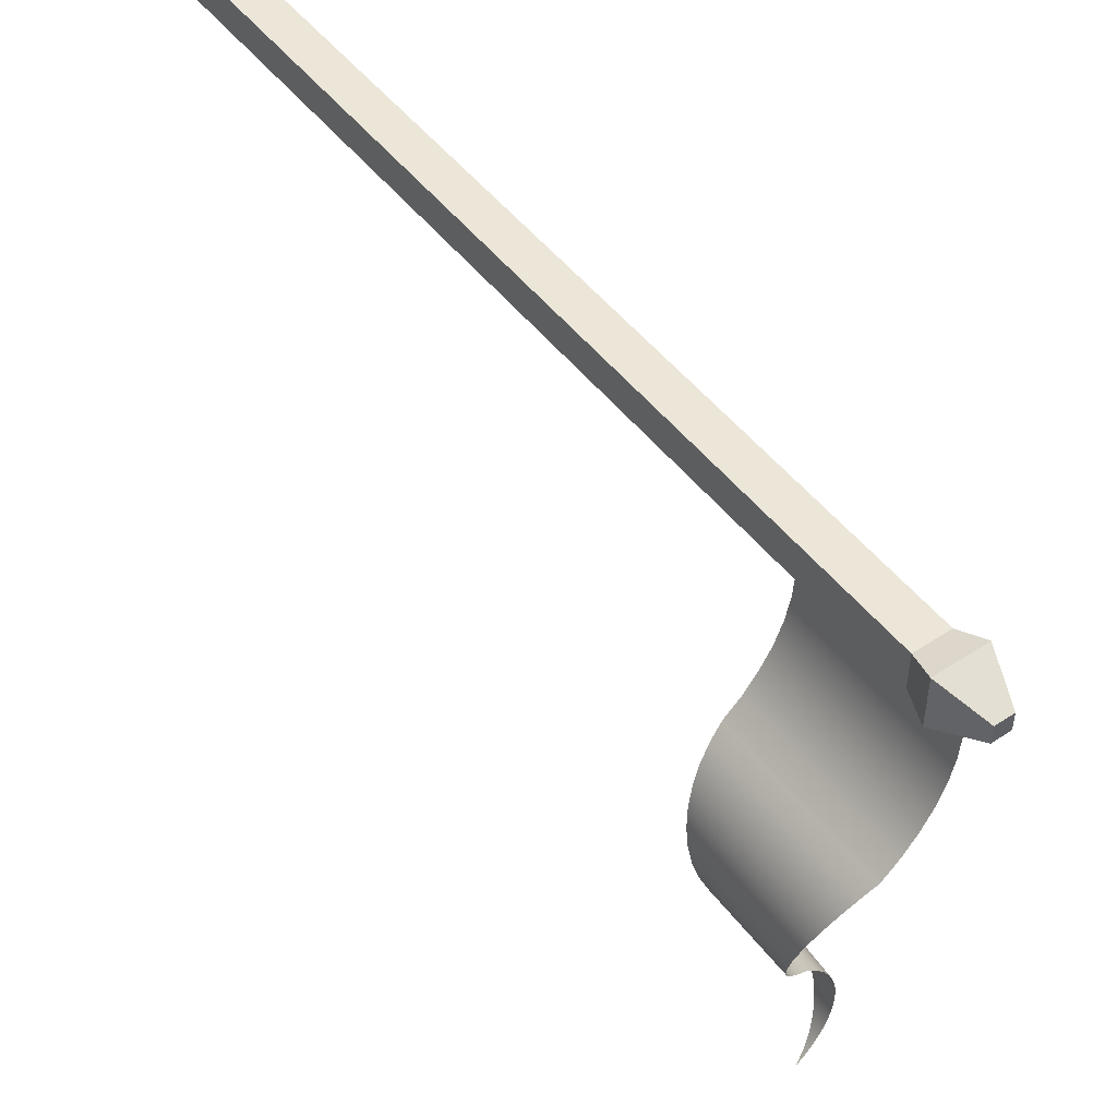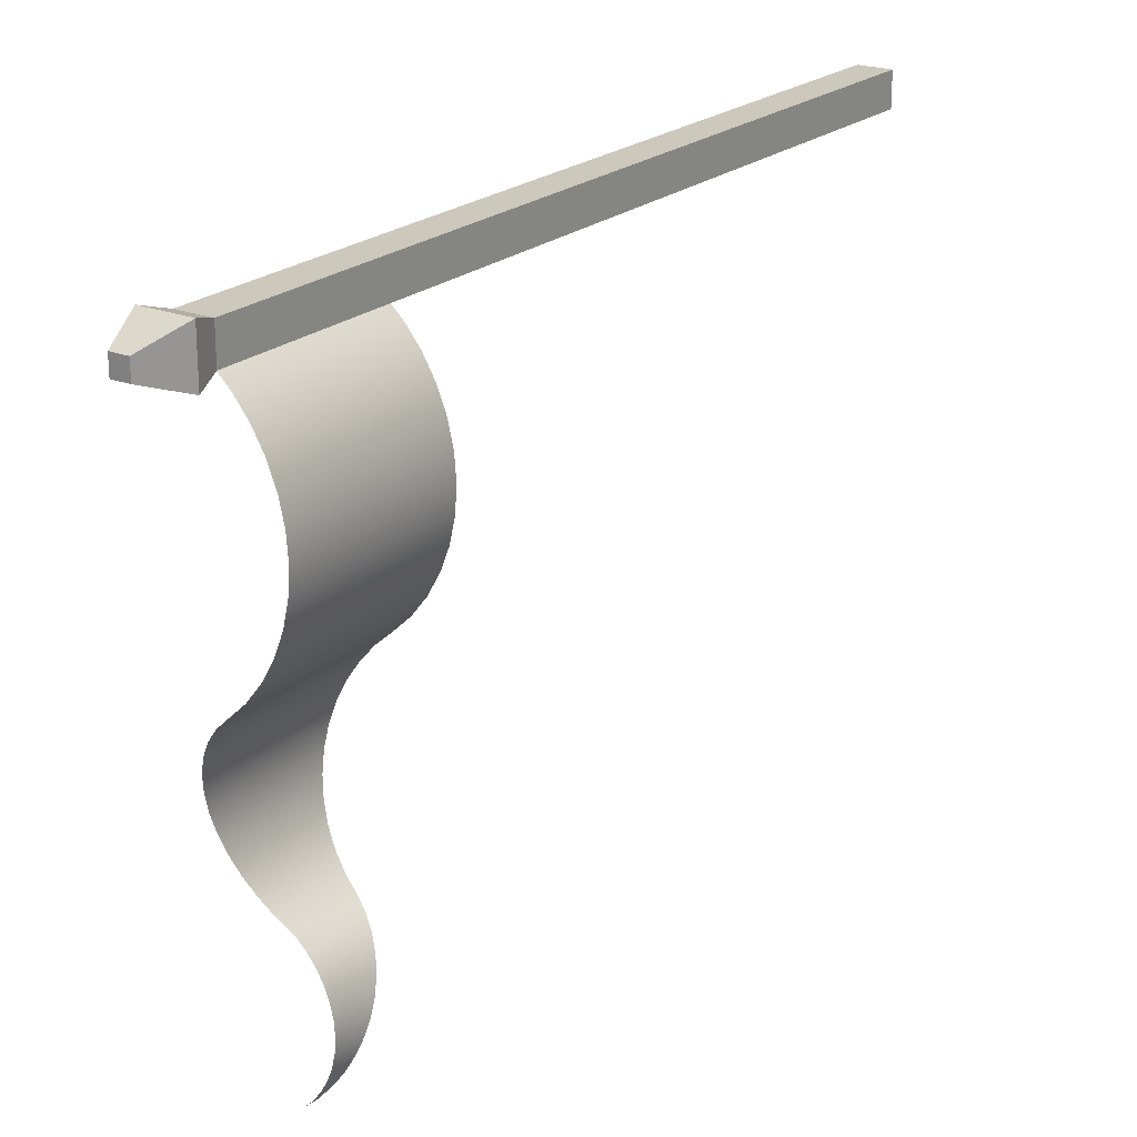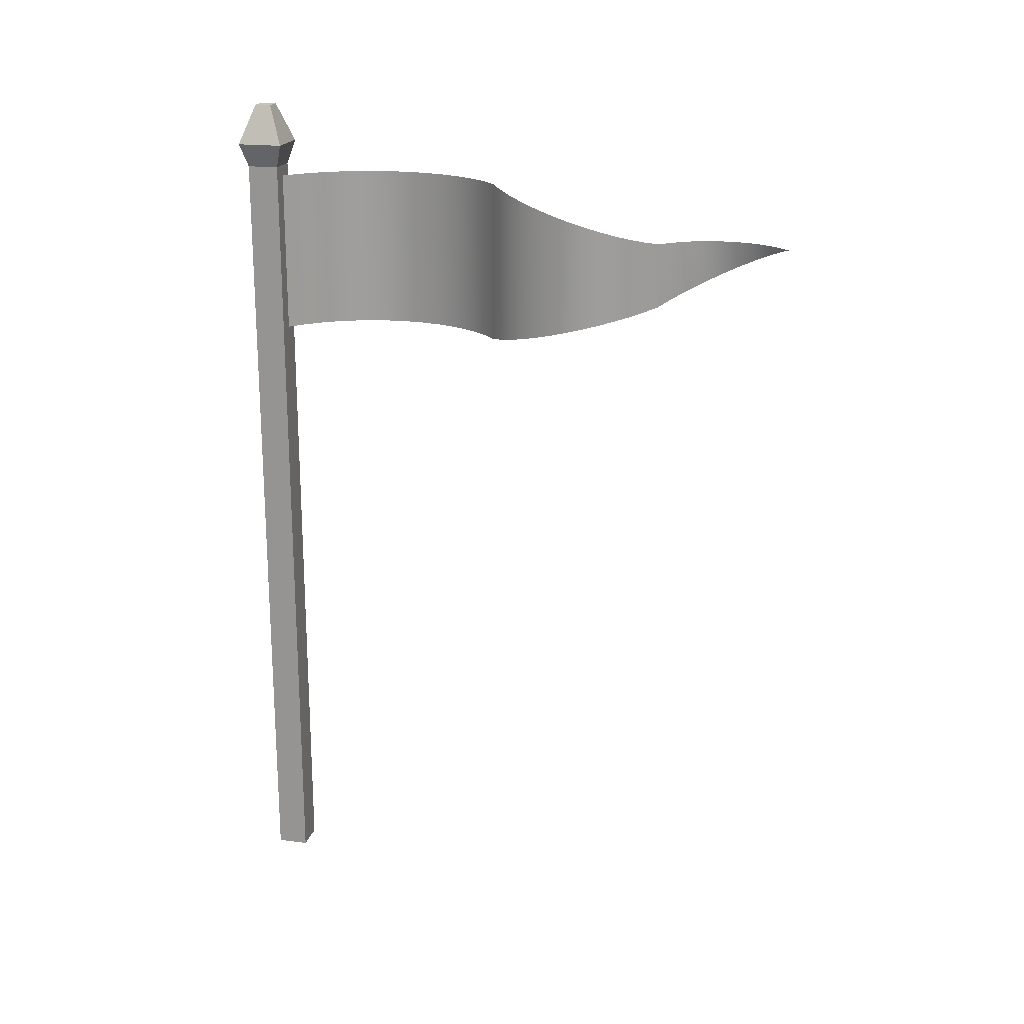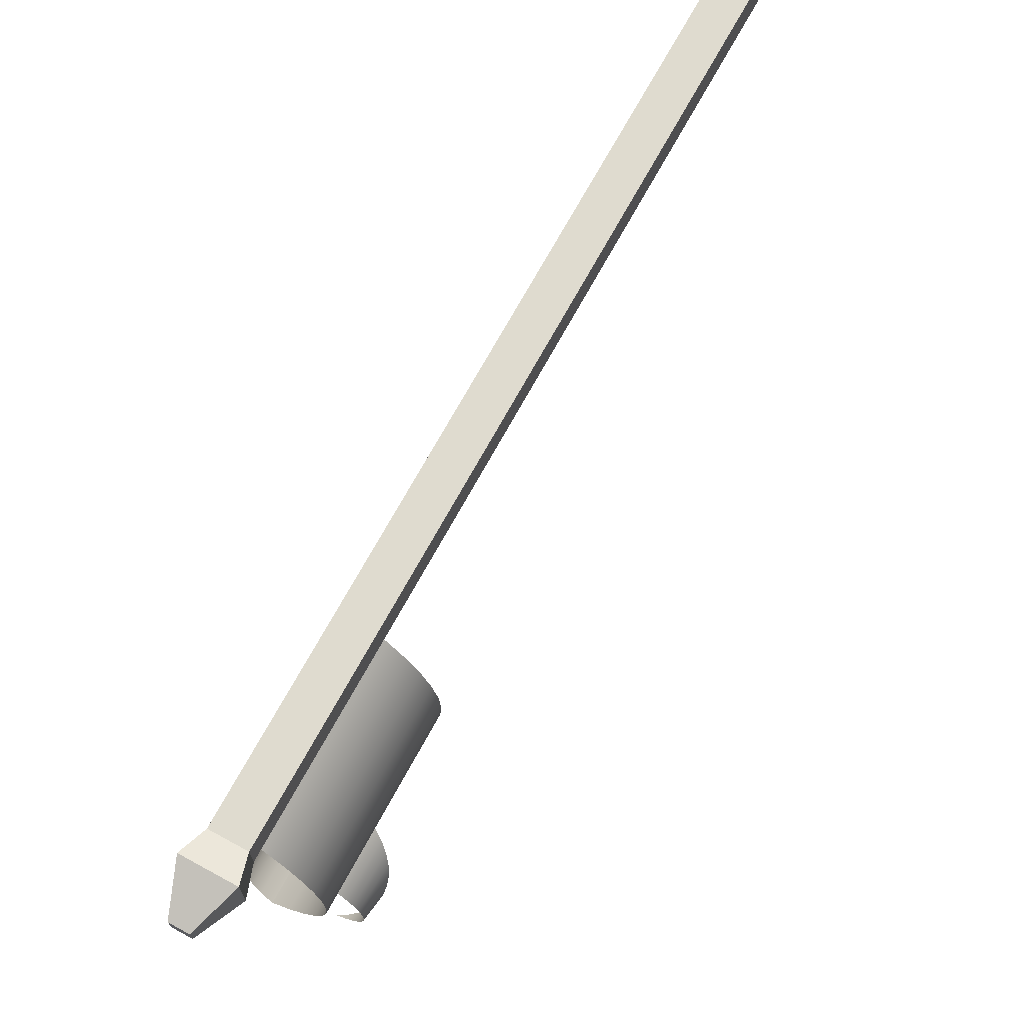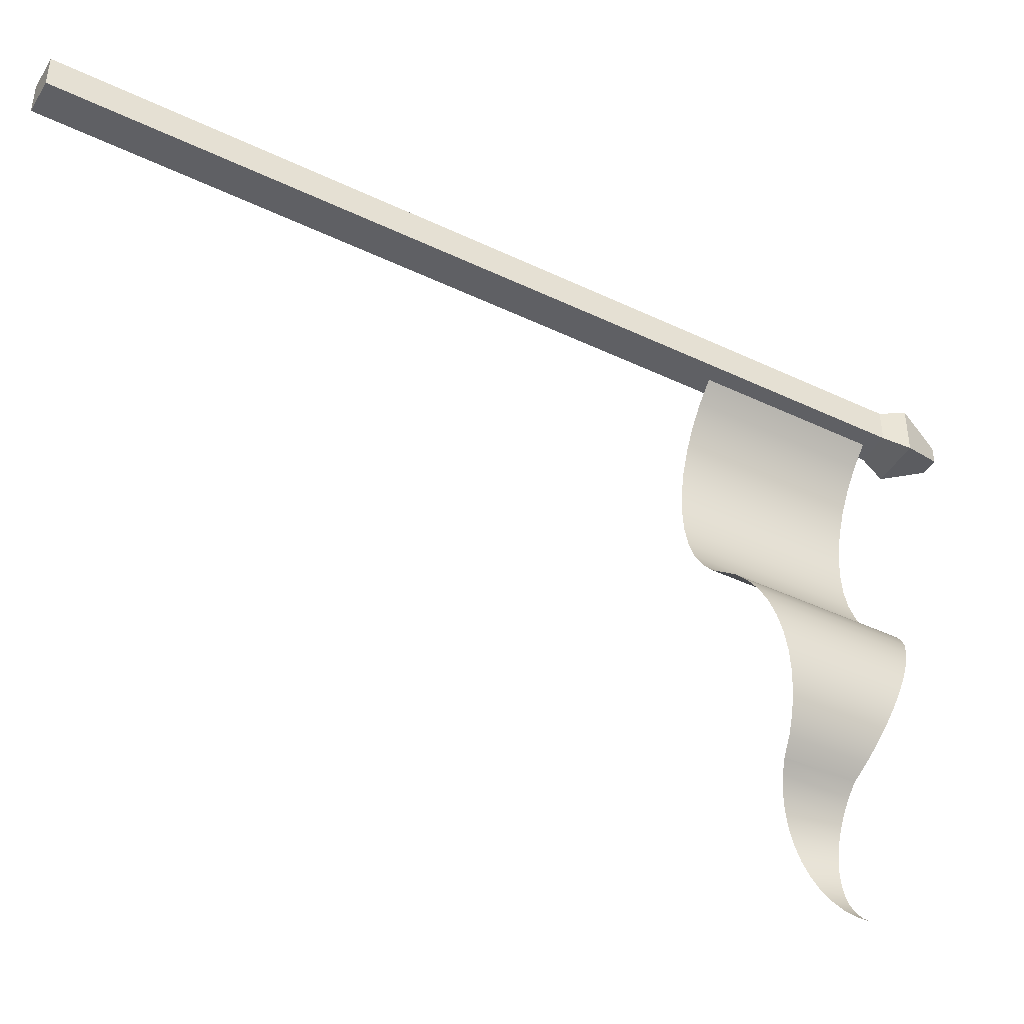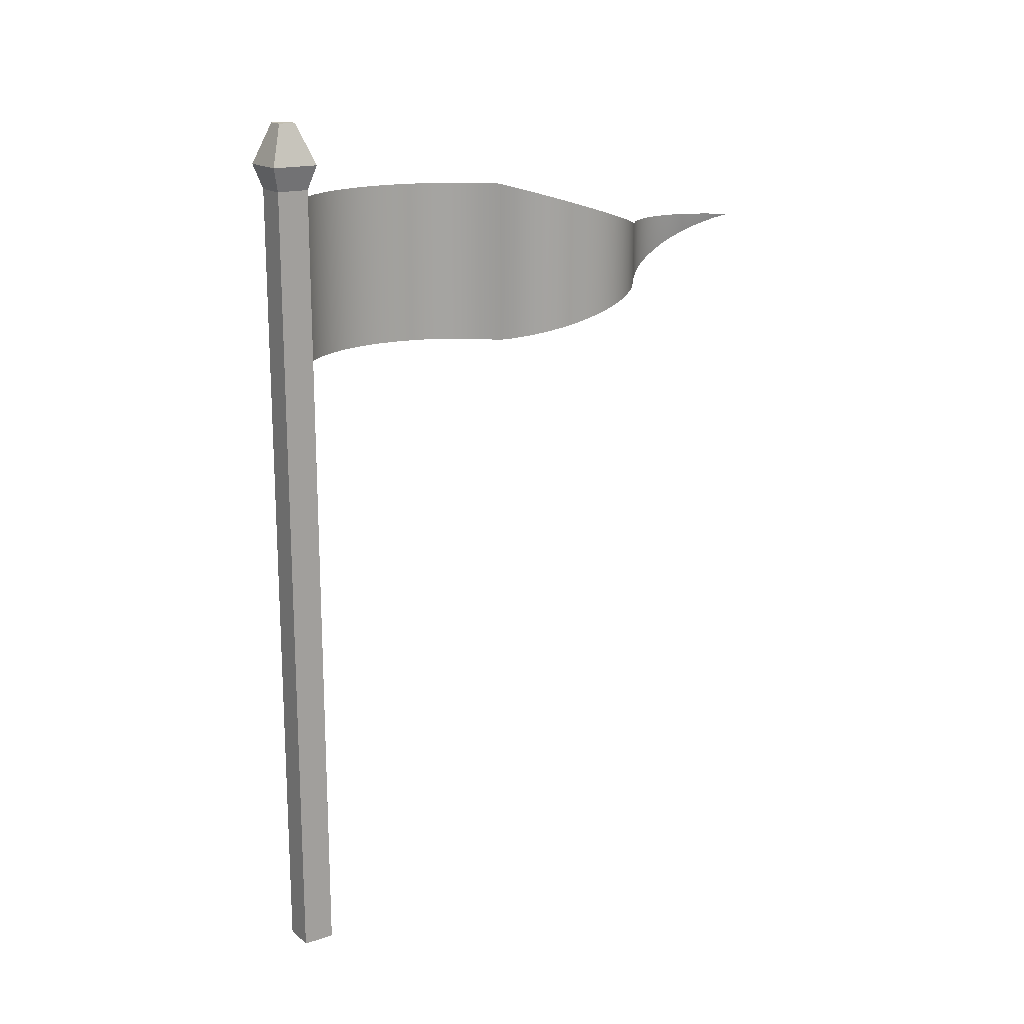
<metadata>
{"format":"obj","ext":"obj","renderer":"f3d","projection":"perspective","resolution":1024,"background":"white","views":[{"elev":49.5,"azim":143.7,"up":"+Z"},{"elev":22.1,"azim":-145.4,"up":"+Z"},{"elev":19.5,"azim":103.7,"up":"+Y"},{"elev":70.5,"azim":-151.4,"up":"+Z"},{"elev":-44.0,"azim":60.8,"up":"+Z"},{"elev":17.1,"azim":56.5,"up":"+Y"}]}
</metadata>
<code>
g flagBlue
v 0.144 0 0.144
v 0.144 0 -0.144
v -0.144 0 0.144
v -0.144 0 -0.144
v 0.144 7.344 0.144
v -0.144 7.344 0.144
v 0.144 7.344 -0.144
v -0.144 7.344 -0.144
v 0.07517 7.92 -0.07517
v 0.07517 7.92 0.07517
v -0.07517 7.92 -0.07517
v -0.07517 7.92 0.07517
v 0.2088 7.56 -0.2088
v 0.2088 7.56 0.2088
v -0.2088 7.56 -0.2088
v -0.2088 7.56 0.2088
f 2 1 3
f 3 4 2
f 3 1 5
f 5 6 3
f 5 7 8
f 8 6 5
f 2 7 5
f 5 1 2
f 2 4 8
f 8 7 2
f 8 4 3
f 3 6 8
f 10 9 11
f 11 12 10
f 14 13 9
f 9 10 14
f 13 15 11
f 11 9 13
f 11 15 16
f 16 12 11
f 7 8 15
f 15 13 7
f 6 5 14
f 14 16 6
f 16 14 10
f 10 12 16
f 16 15 8
f 8 6 16
f 7 13 14
f 14 5 7
g flag
v 0.2151 7.174 -2.468
v 0.2116 5.8 -2.468
v 0.1144 5.77 -2.349
v 0.3521 7.088 -2.743
v 0.3464 5.869 -2.743
v 0.2895 5.834 -2.601
v 0 5.744 -2.244
v 0.1163 7.211 -2.349
v 0 6.744 -3.844
v 0.1144 6.118 -3.739
v 0.1163 6.777 -3.739
v 0.3873 7.042 -2.892
v 0.381 5.906 -2.892
v -0.5 7.244 -1.194
v -0.5 5.744 -1.194
v -0.4852 7.244 -0.9944
v -0.4852 5.744 -0.9944
v 0 7.244 -2.244
v -0.4411 7.244 -0.7991
v -0.4411 5.744 -0.7991
v -0.3686 7.244 -0.6125
v -0.3686 5.744 -0.6125
v -0.4852 7.244 -1.394
v -0.4852 5.744 -1.394
v -0.1456 7.244 -2.107
v -0.1456 5.744 -2.107
v -0.2694 7.244 -1.949
v -0.2694 5.744 -1.949
v -0.2694 7.244 -0.4386
v -0.2694 5.744 -0.4386
v -0.1456 7.244 -0.2813
v -0.1456 5.744 -0.2813
v 0.2151 6.814 -3.62
v 0.2116 6.088 -3.619
v 0.3873 6.946 -3.196
v 0.3521 6.9 -3.345
v 0.381 5.982 -3.196
v 0.3464 6.02 -3.345
v 0.2895 6.055 -3.487
v 0.3991 6.994 -3.044
v -0.3686 7.244 -1.775
v -0.3686 5.744 -1.775
v 0.2942 6.856 -3.487
v 0 6.144 -3.844
v -0.2857 6.744 -4.444
v -0.2772 6.744 -4.558
v -0.3194 6.446 -4.443
v 0 5.744 -0.144
v 0 7.244 -0.144
v 0.3927 5.944 -3.044
v -0.09304 6.705 -4.965
v -0.08322 6.744 -4.966
v -7.219e-15 6.744 -5.044
v 0.2942 7.132 -2.601
v -0.252 6.744 -4.218
v -0.2818 6.333 -4.217
v -0.2355 6.28 -4.111
v -0.252 6.744 -4.67
v -0.31 6.503 -4.557
v -0.154 6.744 -4.012
v -0.1721 6.229 -4.012
v -0.09304 6.184 -3.922
v -0.08322 6.744 -3.922
v -0.154 6.744 -4.876
v -0.1721 6.661 -4.875
v -0.2106 6.744 -4.776
v -0.2818 6.559 -4.669
v -0.4411 7.244 -1.589
v -0.4411 5.744 -1.589
v -0.2772 6.744 -4.33
v -0.31 6.389 -4.329
v -0.2106 6.744 -4.112
v -0.2355 6.612 -4.775
f 18 17 19
f 18 19 17
f 21 20 22
f 21 22 20
f 23 19 24
f 23 24 19
f 26 25 27
f 26 27 25
f 17 24 19
f 17 19 24
f 29 28 21
f 29 21 28
f 31 30 32
f 32 33 31
f 31 32 30
f 32 31 33
f 23 24 34
f 23 34 24
f 36 35 37
f 37 38 36
f 36 37 35
f 37 36 38
f 28 20 21
f 28 21 20
f 40 39 30
f 30 31 40
f 40 30 39
f 30 40 31
f 42 41 43
f 43 44 42
f 42 43 41
f 43 42 44
f 46 45 47
f 47 48 46
f 46 47 45
f 47 46 48
f 27 49 50
f 27 50 49
f 26 27 50
f 26 50 27
f 52 51 53
f 54 52 53
f 52 53 51
f 54 53 52
f 50 49 55
f 50 55 49
f 56 28 29
f 56 29 28
f 38 37 45
f 45 46 38
f 38 45 37
f 45 38 46
f 44 43 57
f 57 58 44
f 44 57 43
f 57 44 58
f 59 52 54
f 59 54 52
f 26 60 25
f 26 25 60
f 55 59 54
f 55 54 59
f 62 61 63
f 62 63 61
f 64 48 47
f 47 65 64
f 64 47 48
f 47 64 65
f 66 56 29
f 66 29 56
f 68 67 69
f 68 69 67
f 70 17 18
f 70 18 17
f 72 71 73
f 72 73 71
f 33 32 35
f 35 36 33
f 33 35 32
f 35 33 36
f 74 62 75
f 74 75 62
f 75 62 63
f 75 63 62
f 77 76 78
f 77 78 76
f 60 79 25
f 60 25 79
f 42 23 34
f 34 41 42
f 42 34 23
f 34 42 41
f 68 80 81
f 68 81 80
f 82 74 83
f 82 83 74
f 85 84 39
f 39 40 85
f 85 39 84
f 39 85 40
f 61 86 87
f 61 87 86
f 76 79 78
f 76 78 79
f 60 78 79
f 60 79 78
f 87 86 72
f 87 72 86
f 88 76 77
f 88 77 76
f 22 70 18
f 22 18 70
f 67 68 81
f 67 81 68
f 83 74 75
f 83 75 74
f 58 57 84
f 84 85 58
f 58 84 57
f 84 58 85
f 80 82 89
f 80 89 82
f 86 71 72
f 86 72 71
f 49 59 55
f 49 55 59
f 20 70 22
f 20 22 70
f 53 56 66
f 53 66 56
f 53 51 56
f 53 56 51
f 89 82 83
f 89 83 82
f 81 80 89
f 81 89 80
f 71 88 73
f 71 73 88
f 63 61 87
f 63 87 61
f 73 88 77
f 73 77 88

</code>
